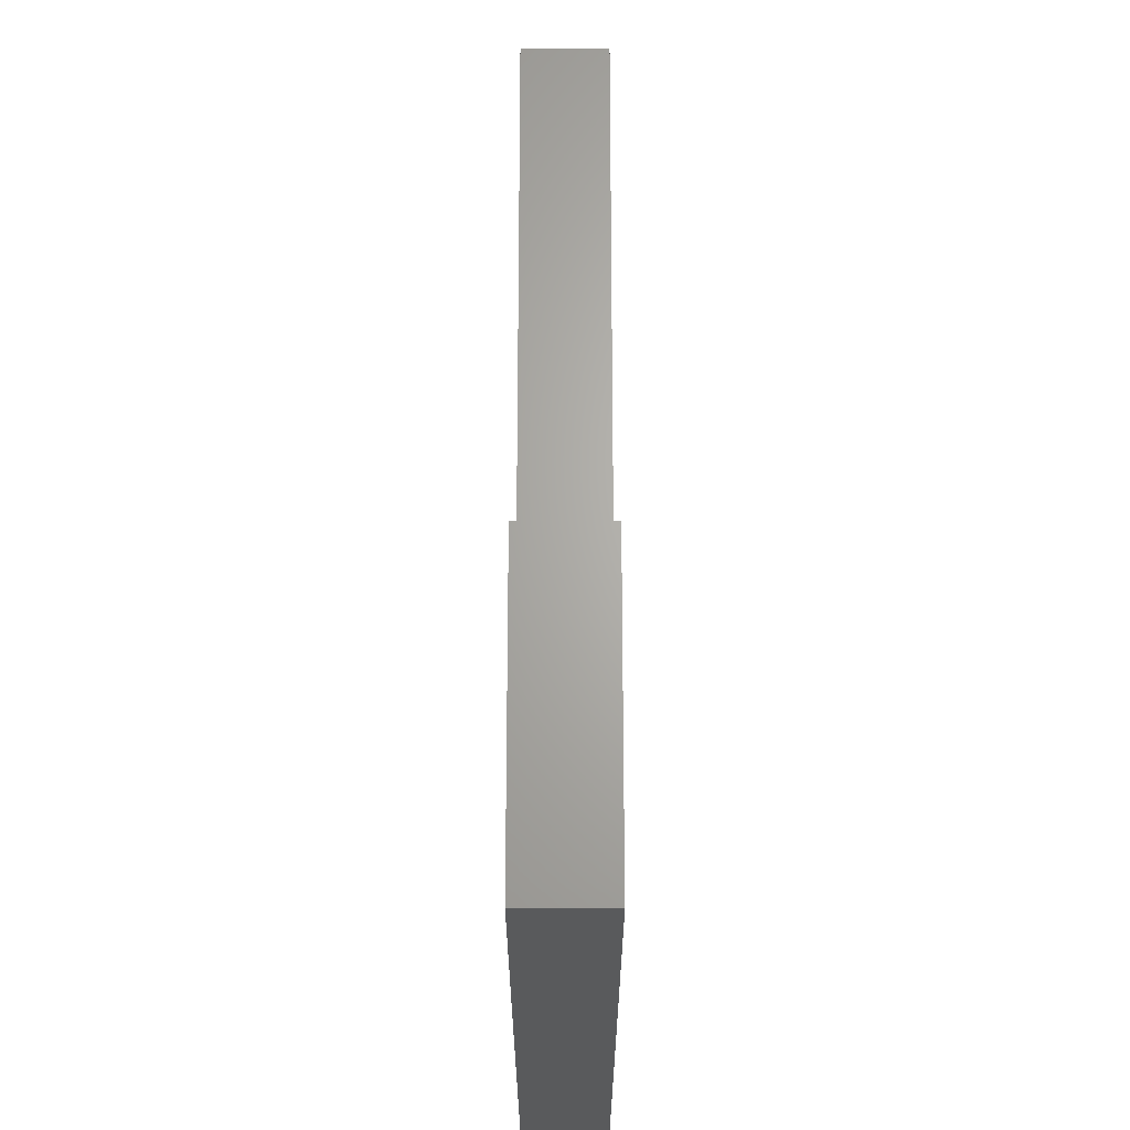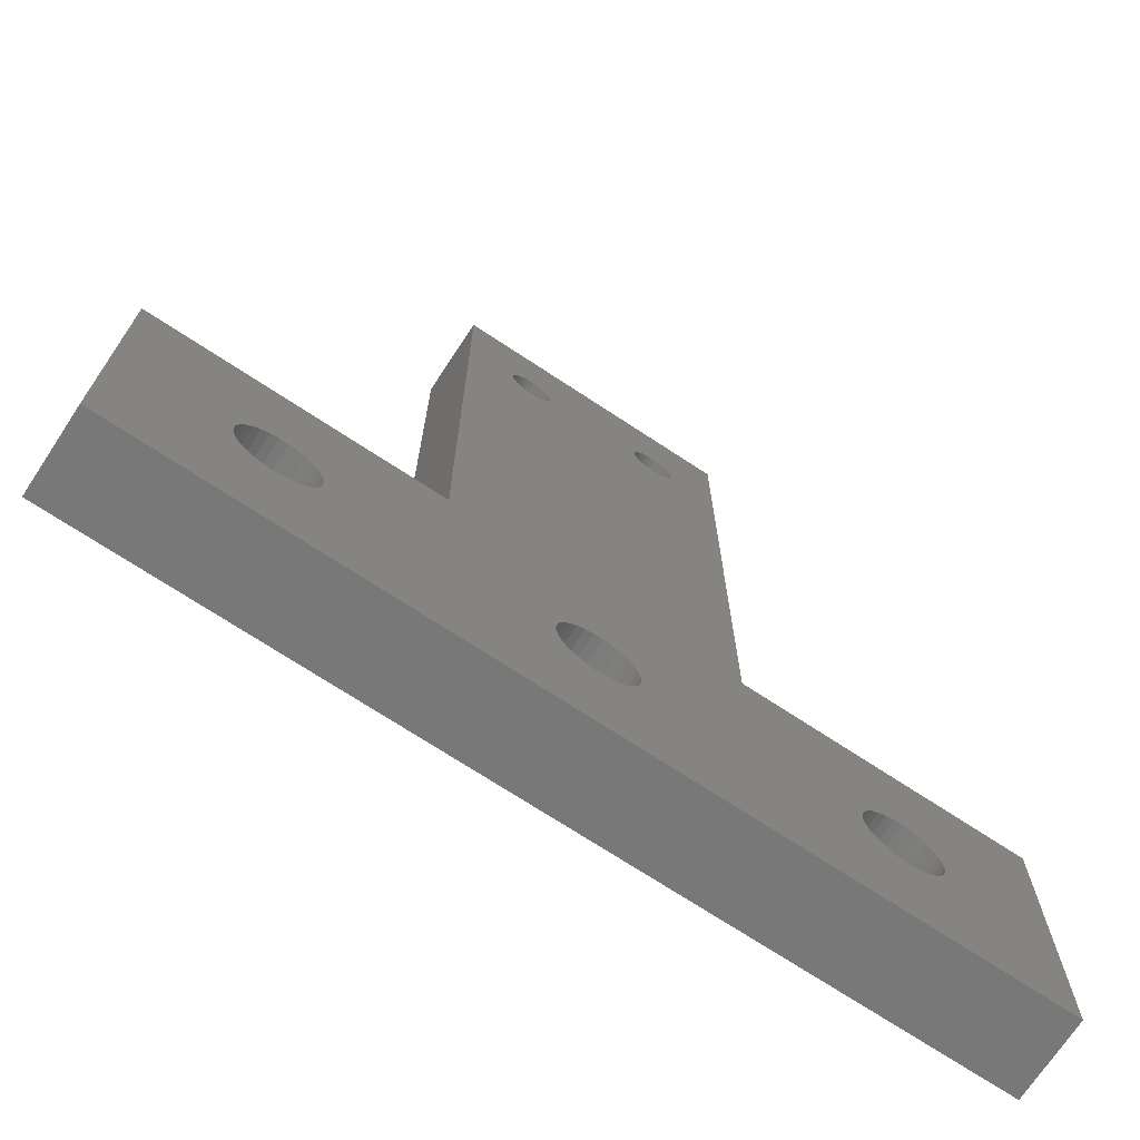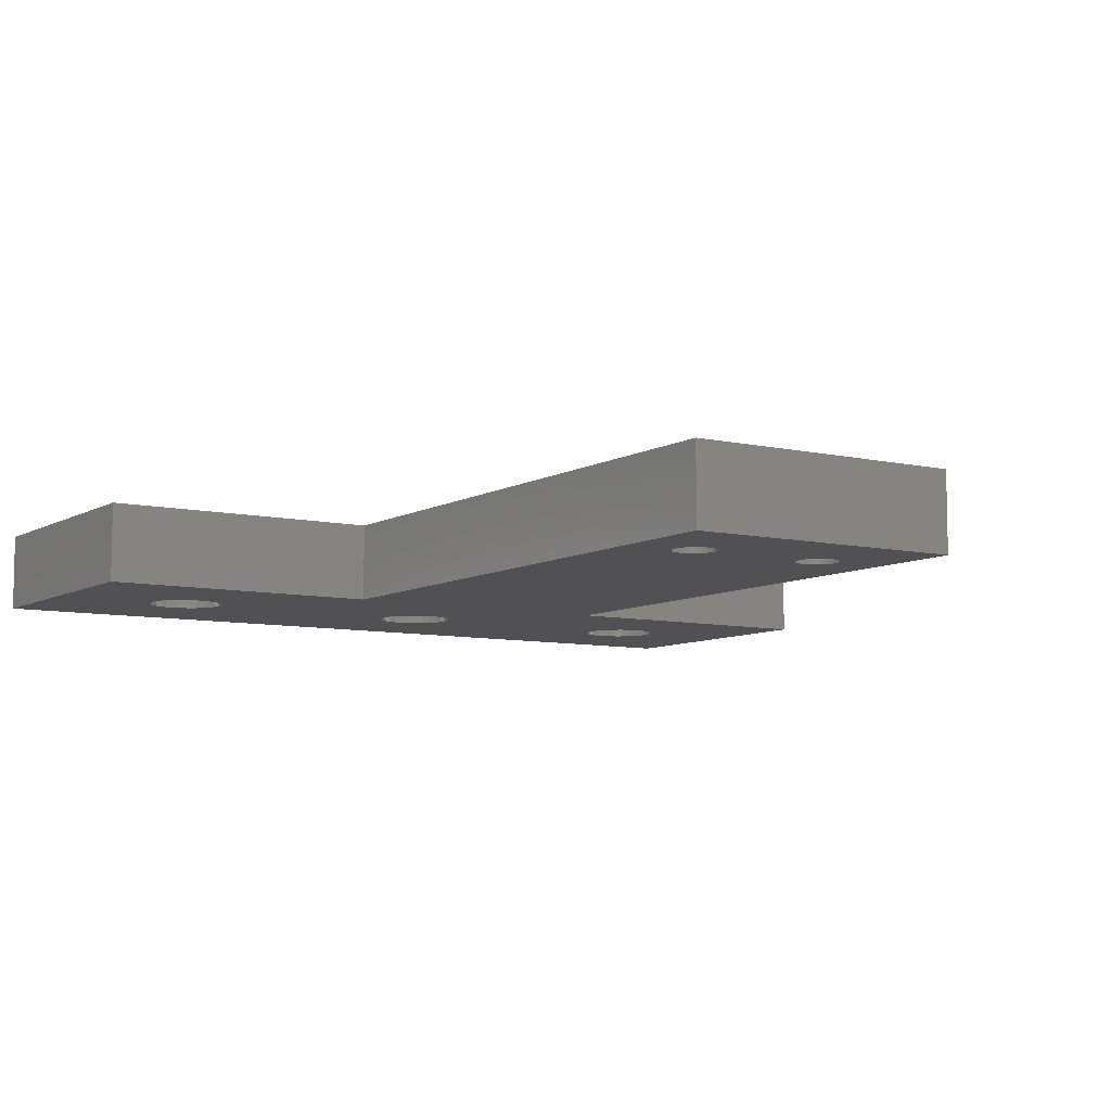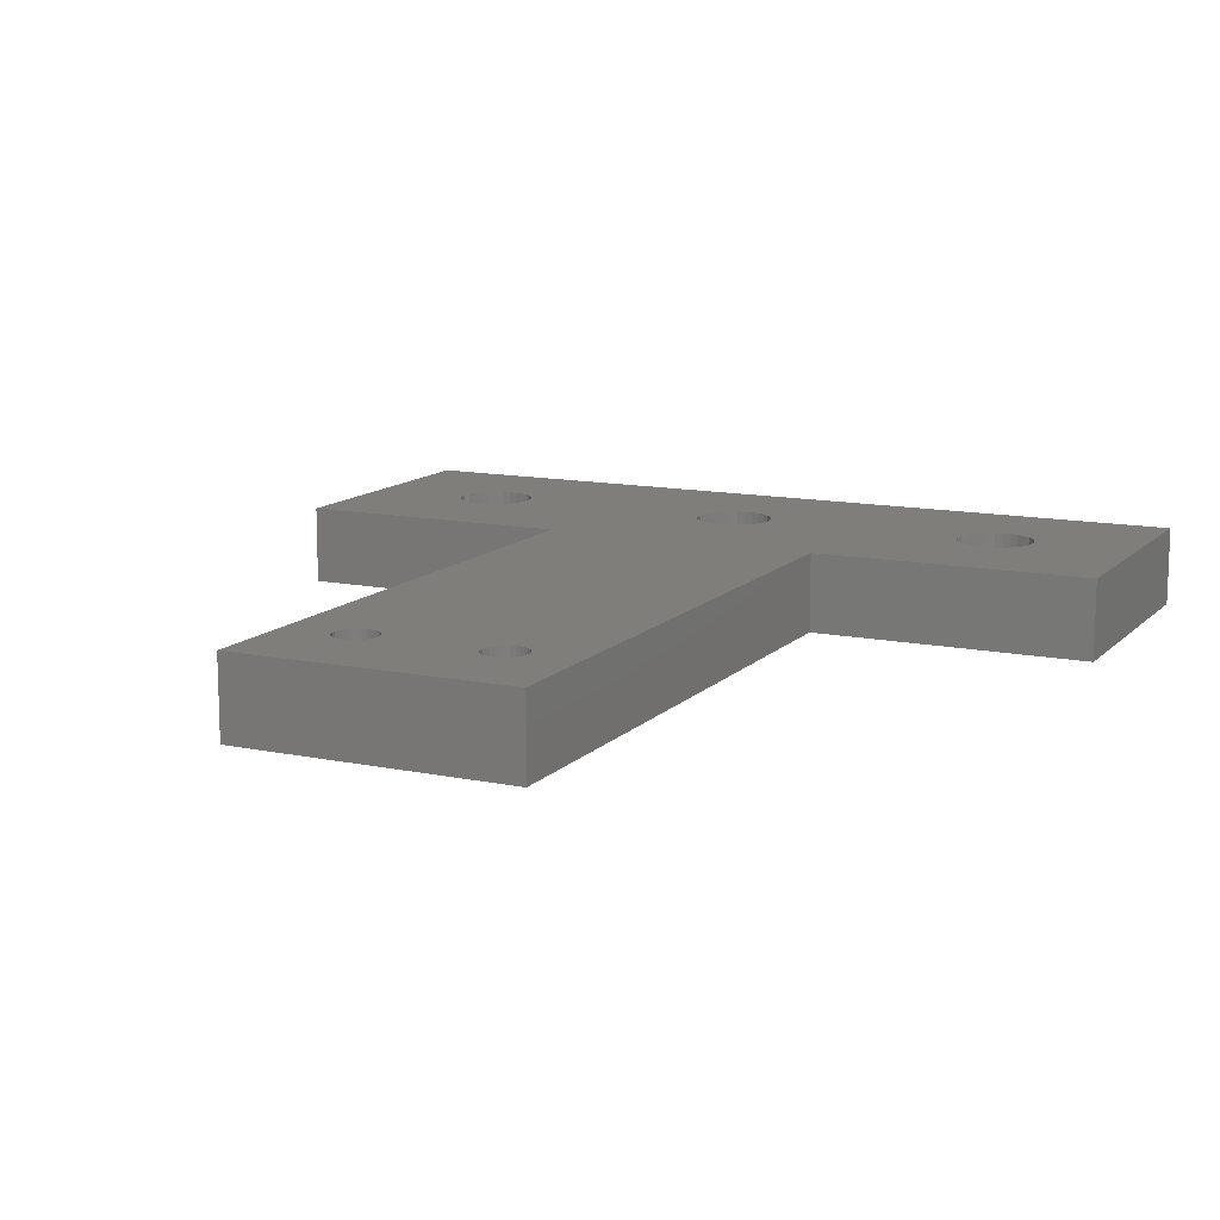
<metadata>
{"format":"stl","ext":"stl","renderer":"f3d","projection":"perspective","resolution":1024,"background":"white","views":[{"elev":-24.1,"azim":-90.0,"up":"+Z"},{"elev":-71.4,"azim":-33.4,"up":"+Z"},{"elev":-7.8,"azim":-32.8,"up":"+Y"},{"elev":12.4,"azim":25.9,"up":"+Y"}]}
</metadata>
<code>
# stl→obj: 316 verts, 648 faces
v 0 0 0
v 0 5.6 20
v 0 5.6 0
v 0 0 20
v 20 0 20
v 20 5.6 20
v 40 5.6 20
v 60 0 20
v 60 5.6 20
v 40 0 20
v 60 5.6 0
v 60 0 0
v 28.62 5.6 12.38
v 29.15 5.6 12.62
v 10.85 5.6 12.62
v 10.29 5.6 12.73
v 28.16 5.6 12.04
v 11.38 5.6 12.38
v 27.78 5.6 11.62
v 11.84 5.6 12.04
v 27.49 5.6 11.12
v 12.22 5.6 11.62
v 27.31 5.6 10.57
v 12.51 5.6 11.12
v 12.69 5.6 10.57
v 27.25 5.6 10
v 12.75 5.6 10
v 27.31 5.6 9.428
v 12.69 5.6 9.428
v 27.49 5.6 8.881
v 12.51 5.6 8.881
v 27.78 5.6 8.384
v 12.22 5.6 8.384
v 28.16 5.6 7.956
v 11.84 5.6 7.956
v 28.62 5.6 7.618
v 11.38 5.6 7.618
v 29.15 5.6 7.385
v 10.85 5.6 7.385
v 29.71 5.6 7.265
v 48.62 5.6 12.38
v 49.15 5.6 12.62
v 30.85 5.6 12.62
v 30.29 5.6 12.73
v 48.16 5.6 12.04
v 31.38 5.6 12.38
v 47.78 5.6 11.62
v 31.84 5.6 12.04
v 47.49 5.6 11.12
v 32.22 5.6 11.62
v 47.31 5.6 10.57
v 32.51 5.6 11.12
v 32.69 5.6 10.57
v 47.25 5.6 10
v 32.75 5.6 10
v 47.31 5.6 9.428
v 32.69 5.6 9.428
v 47.49 5.6 8.881
v 32.51 5.6 8.881
v 47.78 5.6 8.384
v 32.22 5.6 8.384
v 48.16 5.6 7.956
v 31.84 5.6 7.956
v 48.62 5.6 7.618
v 31.38 5.6 7.618
v 49.15 5.6 7.385
v 30.85 5.6 7.385
v 49.71 5.6 7.265
v 49.71 5.6 12.73
v 50.29 5.6 12.73
v 50.85 5.6 12.62
v 51.38 5.6 12.38
v 51.84 5.6 12.04
v 52.22 5.6 11.62
v 52.51 5.6 11.12
v 52.69 5.6 10.57
v 52.75 5.6 10
v 52.69 5.6 9.428
v 52.51 5.6 8.881
v 50.29 5.6 7.265
v 30.29 5.6 7.265
v 10.29 5.6 7.265
v 50.85 5.6 7.385
v 51.38 5.6 7.618
v 51.84 5.6 7.956
v 52.22 5.6 8.384
v 29.71 5.6 12.73
v 9.713 5.6 12.73
v 9.15 5.6 12.62
v 8.625 5.6 12.38
v 8.16 5.6 12.04
v 7.775 5.6 11.62
v 7.488 5.6 11.12
v 7.31 5.6 10.57
v 7.25 5.6 10
v 7.31 5.6 9.428
v 7.488 5.6 8.881
v 7.775 5.6 8.384
v 8.16 5.6 7.956
v 8.625 5.6 7.618
v 9.15 5.6 7.385
v 9.713 5.6 7.265
v 25.46 5.6 56.43
v 20 5.6 62
v 34.54 5.6 56.43
v 25.16 5.6 56.49
v 34.25 5.6 56.3
v 25.75 5.6 56.3
v 34 5.6 56.11
v 26 5.6 56.11
v 33.79 5.6 55.88
v 26.21 5.6 55.88
v 33.63 5.6 55.61
v 26.37 5.6 55.61
v 33.53 5.6 55.31
v 26.47 5.6 55.31
v 33.5 5.6 55
v 26.5 5.6 55
v 33.53 5.6 54.69
v 26.47 5.6 54.69
v 33.63 5.6 54.39
v 26.37 5.6 54.39
v 33.79 5.6 54.12
v 26.21 5.6 54.12
v 34 5.6 53.89
v 26 5.6 53.89
v 34.25 5.6 53.7
v 25.75 5.6 53.7
v 34.54 5.6 53.57
v 25.46 5.6 53.57
v 34.84 5.6 53.51
v 34.84 5.6 56.49
v 40 5.6 62
v 35.16 5.6 56.49
v 35.46 5.6 56.43
v 35.75 5.6 56.3
v 36 5.6 56.11
v 36.21 5.6 55.88
v 36.37 5.6 55.61
v 36.47 5.6 55.31
v 36.5 5.6 55
v 36.47 5.6 54.69
v 36.37 5.6 54.39
v 35.16 5.6 53.51
v 25.16 5.6 53.51
v 35.46 5.6 53.57
v 35.75 5.6 53.7
v 36 5.6 53.89
v 36.21 5.6 54.12
v 24.84 5.6 56.49
v 24.54 5.6 56.43
v 24.25 5.6 56.3
v 24 5.6 56.11
v 23.79 5.6 55.88
v 23.63 5.6 55.61
v 23.53 5.6 55.31
v 23.5 5.6 55
v 23.53 5.6 54.69
v 23.63 5.6 54.39
v 24.84 5.6 53.51
v 24.54 5.6 53.57
v 24.25 5.6 53.7
v 24 5.6 53.89
v 23.79 5.6 54.12
v 34.54 0 56.43
v 40 0 62
v 25.46 0 56.43
v 34.84 0 56.49
v 25.75 0 56.3
v 34.25 0 56.3
v 26 0 56.11
v 34 0 56.11
v 26.21 0 55.88
v 33.79 0 55.88
v 26.37 0 55.61
v 33.63 0 55.61
v 26.47 0 55.31
v 33.53 0 55.31
v 26.5 0 55
v 33.5 0 55
v 26.47 0 54.69
v 33.53 0 54.69
v 26.37 0 54.39
v 33.63 0 54.39
v 26.21 0 54.12
v 33.79 0 54.12
v 26 0 53.89
v 34 0 53.89
v 25.75 0 53.7
v 34.25 0 53.7
v 25.46 0 53.57
v 34.54 0 53.57
v 25.16 0 53.51
v 25.16 0 56.49
v 20 0 62
v 24.84 0 56.49
v 24.54 0 56.43
v 24.25 0 56.3
v 24 0 56.11
v 23.79 0 55.88
v 23.63 0 55.61
v 23.53 0 55.31
v 23.5 0 55
v 23.53 0 54.69
v 23.63 0 54.39
v 24.84 0 53.51
v 34.84 0 53.51
v 24.54 0 53.57
v 24.25 0 53.7
v 24 0 53.89
v 23.79 0 54.12
v 35.16 0 56.49
v 35.46 0 56.43
v 35.75 0 56.3
v 36 0 56.11
v 36.21 0 55.88
v 36.37 0 55.61
v 36.47 0 55.31
v 36.5 0 55
v 36.47 0 54.69
v 36.37 0 54.39
v 35.16 0 53.51
v 35.46 0 53.57
v 35.75 0 53.7
v 36 0 53.89
v 36.21 0 54.12
v 31.38 0 12.38
v 30.85 0 12.62
v 49.15 0 12.62
v 49.71 0 12.73
v 31.84 0 12.04
v 48.62 0 12.38
v 32.22 0 11.62
v 48.16 0 12.04
v 32.51 0 11.12
v 47.78 0 11.62
v 32.69 0 10.57
v 47.49 0 11.12
v 47.31 0 10.57
v 32.75 0 10
v 47.25 0 10
v 32.69 0 9.428
v 47.31 0 9.428
v 32.51 0 8.881
v 47.49 0 8.881
v 32.22 0 8.384
v 47.78 0 8.384
v 31.84 0 7.956
v 48.16 0 7.956
v 31.38 0 7.618
v 48.62 0 7.618
v 30.85 0 7.385
v 49.15 0 7.385
v 30.29 0 7.265
v 11.38 0 12.38
v 10.85 0 12.62
v 29.15 0 12.62
v 29.71 0 12.73
v 11.84 0 12.04
v 28.62 0 12.38
v 12.22 0 11.62
v 28.16 0 12.04
v 12.51 0 11.12
v 27.78 0 11.62
v 12.69 0 10.57
v 27.49 0 11.12
v 27.31 0 10.57
v 12.75 0 10
v 27.25 0 10
v 12.69 0 9.428
v 27.31 0 9.428
v 12.51 0 8.881
v 27.49 0 8.881
v 12.22 0 8.384
v 27.78 0 8.384
v 11.84 0 7.956
v 28.16 0 7.956
v 11.38 0 7.618
v 28.62 0 7.618
v 10.85 0 7.385
v 29.15 0 7.385
v 10.29 0 7.265
v 10.29 0 12.73
v 9.713 0 12.73
v 9.15 0 12.62
v 8.625 0 12.38
v 8.16 0 12.04
v 7.775 0 11.62
v 7.488 0 11.12
v 7.31 0 10.57
v 7.25 0 10
v 7.31 0 9.428
v 7.488 0 8.881
v 9.713 0 7.265
v 29.71 0 7.265
v 49.71 0 7.265
v 9.15 0 7.385
v 8.625 0 7.618
v 8.16 0 7.956
v 7.775 0 8.384
v 30.29 0 12.73
v 50.29 0 12.73
v 50.85 0 12.62
v 51.38 0 12.38
v 51.84 0 12.04
v 52.22 0 11.62
v 52.51 0 11.12
v 52.69 0 10.57
v 52.75 0 10
v 52.69 0 9.428
v 52.51 0 8.881
v 52.22 0 8.384
v 51.84 0 7.956
v 51.38 0 7.618
v 50.85 0 7.385
v 50.29 0 7.265
f 1 2 3
f 2 1 4
f 2 5 6
f 5 2 4
f 7 8 9
f 8 7 10
f 8 11 9
f 11 8 12
f 13 6 14
f 6 15 16
f 17 6 13
f 6 18 15
f 19 6 17
f 6 20 18
f 21 6 19
f 6 22 20
f 23 6 21
f 6 24 22
f 25 6 23
f 6 25 24
f 26 25 23
f 26 27 25
f 28 27 26
f 28 29 27
f 30 29 28
f 30 31 29
f 32 31 30
f 32 33 31
f 34 33 32
f 34 35 33
f 36 35 34
f 36 37 35
f 38 37 36
f 38 39 37
f 3 38 40
f 38 3 39
f 41 7 42
f 7 43 44
f 45 7 41
f 7 46 43
f 47 7 45
f 7 48 46
f 49 7 47
f 7 50 48
f 51 7 49
f 7 52 50
f 53 7 51
f 7 53 52
f 54 53 51
f 54 55 53
f 56 55 54
f 56 57 55
f 58 57 56
f 58 59 57
f 60 59 58
f 60 61 59
f 62 61 60
f 62 63 61
f 64 63 62
f 64 65 63
f 66 65 64
f 66 67 65
f 11 66 68
f 66 11 67
f 69 7 9
f 7 44 6
f 69 9 70
f 9 71 70
f 9 72 71
f 9 73 72
f 9 74 73
f 9 75 74
f 9 76 75
f 9 77 76
f 11 77 9
f 77 11 78
f 78 11 79
f 11 68 80
f 67 11 81
f 81 11 40
f 3 40 11
f 39 3 82
f 83 11 80
f 84 11 83
f 85 11 84
f 86 11 85
f 79 11 86
f 42 7 69
f 87 6 44
f 14 6 87
f 6 16 2
f 88 2 16
f 89 2 88
f 90 2 89
f 91 2 90
f 92 2 91
f 93 2 92
f 94 2 93
f 95 2 94
f 3 95 96
f 3 96 97
f 3 97 98
f 95 3 2
f 99 3 98
f 100 3 99
f 101 3 100
f 102 3 101
f 82 3 102
f 103 104 105
f 104 103 106
f 107 103 105
f 107 108 103
f 109 108 107
f 109 110 108
f 111 110 109
f 111 112 110
f 113 112 111
f 113 114 112
f 115 114 113
f 115 116 114
f 117 116 115
f 117 118 116
f 119 118 117
f 119 120 118
f 121 120 119
f 121 122 120
f 123 122 121
f 123 124 122
f 125 124 123
f 125 126 124
f 127 126 125
f 127 128 126
f 129 128 127
f 129 130 128
f 7 129 131
f 129 7 130
f 132 133 134
f 133 135 134
f 133 136 135
f 133 137 136
f 133 138 137
f 133 139 138
f 133 140 139
f 133 141 140
f 133 142 141
f 133 143 142
f 7 131 144
f 6 130 7
f 130 6 145
f 146 7 144
f 147 7 146
f 148 7 147
f 149 7 148
f 143 7 149
f 7 143 133
f 105 133 132
f 133 105 104
f 150 104 106
f 151 104 150
f 152 104 151
f 153 104 152
f 154 104 153
f 155 104 154
f 156 104 155
f 157 104 156
f 158 104 157
f 159 104 158
f 145 6 160
f 160 6 161
f 161 6 162
f 162 6 163
f 163 6 164
f 164 6 159
f 159 6 104
f 1 11 12
f 11 1 3
f 165 166 167
f 166 165 168
f 169 165 167
f 169 170 165
f 171 170 169
f 171 172 170
f 173 172 171
f 173 174 172
f 175 174 173
f 175 176 174
f 177 176 175
f 177 178 176
f 179 178 177
f 179 180 178
f 181 180 179
f 181 182 180
f 183 182 181
f 183 184 182
f 185 184 183
f 185 186 184
f 187 186 185
f 187 188 186
f 189 188 187
f 189 190 188
f 191 190 189
f 191 192 190
f 5 191 193
f 191 5 192
f 194 195 196
f 195 197 196
f 195 198 197
f 195 199 198
f 195 200 199
f 195 201 200
f 195 202 201
f 195 203 202
f 195 204 203
f 195 205 204
f 5 193 206
f 10 192 5
f 192 10 207
f 208 5 206
f 209 5 208
f 210 5 209
f 211 5 210
f 205 5 211
f 5 205 195
f 167 195 194
f 195 167 166
f 212 166 168
f 213 166 212
f 214 166 213
f 215 166 214
f 216 166 215
f 217 166 216
f 218 166 217
f 219 166 218
f 220 166 219
f 221 166 220
f 207 10 222
f 222 10 223
f 223 10 224
f 224 10 225
f 225 10 226
f 226 10 221
f 221 10 166
f 227 10 228
f 10 229 230
f 231 10 227
f 10 232 229
f 233 10 231
f 10 234 232
f 235 10 233
f 10 236 234
f 237 10 235
f 10 238 236
f 239 10 237
f 10 239 238
f 240 239 237
f 240 241 239
f 242 241 240
f 242 243 241
f 244 243 242
f 244 245 243
f 246 245 244
f 246 247 245
f 248 247 246
f 248 249 247
f 250 249 248
f 250 251 249
f 252 251 250
f 252 253 251
f 12 252 254
f 252 12 253
f 255 5 256
f 5 257 258
f 259 5 255
f 5 260 257
f 261 5 259
f 5 262 260
f 263 5 261
f 5 264 262
f 265 5 263
f 5 266 264
f 267 5 265
f 5 267 266
f 268 267 265
f 268 269 267
f 270 269 268
f 270 271 269
f 272 271 270
f 272 273 271
f 274 273 272
f 274 275 273
f 276 275 274
f 276 277 275
f 278 277 276
f 278 279 277
f 280 279 278
f 280 281 279
f 1 280 282
f 280 1 281
f 283 5 4
f 5 258 10
f 283 4 284
f 4 285 284
f 4 286 285
f 4 287 286
f 4 288 287
f 4 289 288
f 4 290 289
f 4 291 290
f 1 291 4
f 291 1 292
f 292 1 293
f 1 282 294
f 281 1 295
f 295 1 254
f 12 254 1
f 253 12 296
f 297 1 294
f 298 1 297
f 299 1 298
f 300 1 299
f 293 1 300
f 256 5 283
f 301 10 258
f 228 10 301
f 10 230 8
f 302 8 230
f 303 8 302
f 304 8 303
f 305 8 304
f 306 8 305
f 307 8 306
f 308 8 307
f 309 8 308
f 12 309 310
f 12 310 311
f 12 311 312
f 309 12 8
f 313 12 312
f 314 12 313
f 315 12 314
f 316 12 315
f 296 12 316
f 5 104 6
f 104 5 195
f 104 166 133
f 166 104 195
f 166 7 133
f 7 166 10
f 242 55 57
f 55 242 240
f 23 267 26
f 38 295 40
f 295 38 281
f 301 43 228
f 43 301 44
f 65 248 63
f 248 65 250
f 273 32 30
f 32 273 275
f 34 279 36
f 279 34 277
f 235 50 52
f 50 235 233
f 246 59 61
f 59 246 244
f 244 57 59
f 57 244 242
f 248 61 63
f 61 248 246
f 81 252 67
f 252 81 254
f 40 254 81
f 254 40 295
f 67 250 65
f 250 67 252
f 28 26 269
f 26 267 269
f 271 30 28
f 30 271 273
f 275 34 32
f 34 275 277
f 36 281 38
f 281 36 279
f 266 23 21
f 23 266 267
f 237 52 53
f 52 237 235
f 271 28 269
f 262 19 17
f 19 262 264
f 228 46 227
f 46 228 43
f 233 48 50
f 48 233 231
f 240 53 55
f 53 240 237
f 257 87 258
f 87 257 14
f 262 13 260
f 13 262 17
f 264 21 19
f 21 264 266
f 227 48 231
f 48 227 46
f 260 14 257
f 14 260 13
f 258 44 301
f 44 258 87
f 310 77 78
f 77 310 309
f 51 239 54
f 66 296 68
f 296 66 253
f 84 313 85
f 313 84 314
f 245 60 58
f 60 245 247
f 62 251 64
f 251 62 249
f 307 74 75
f 74 307 306
f 312 79 86
f 79 312 311
f 311 78 79
f 78 311 310
f 313 86 85
f 86 313 312
f 80 315 83
f 315 80 316
f 68 316 80
f 316 68 296
f 83 314 84
f 314 83 315
f 56 54 241
f 54 239 241
f 243 58 56
f 58 243 245
f 247 62 60
f 62 247 249
f 64 253 66
f 253 64 251
f 309 76 77
f 76 309 308
f 230 70 302
f 70 230 69
f 238 51 49
f 51 238 239
f 308 75 76
f 75 308 307
f 243 56 241
f 234 47 45
f 47 234 236
f 236 49 47
f 49 236 238
f 303 72 304
f 72 303 71
f 306 73 74
f 73 306 305
f 302 71 303
f 71 302 70
f 229 69 230
f 69 229 42
f 234 41 232
f 41 234 45
f 304 73 305
f 73 304 72
f 232 42 229
f 42 232 41
f 274 31 33
f 31 274 272
f 270 27 29
f 27 270 268
f 95 290 291
f 289 94 93
f 94 289 290
f 94 290 95
f 276 33 35
f 33 276 274
f 82 280 39
f 280 82 282
f 99 298 100
f 298 99 299
f 96 95 291
f 256 18 255
f 18 256 15
f 37 276 35
f 276 37 278
f 101 294 102
f 294 101 297
f 39 278 37
f 278 39 280
f 292 97 96
f 97 292 293
f 300 99 98
f 99 300 299
f 100 297 101
f 297 100 298
f 293 98 97
f 98 293 300
f 265 24 25
f 24 265 263
f 261 20 22
f 20 261 259
f 268 25 27
f 25 268 265
f 272 29 31
f 29 272 270
f 102 282 82
f 282 102 294
f 292 96 291
f 255 20 259
f 20 255 18
f 284 16 283
f 16 284 88
f 283 15 256
f 15 283 16
f 287 92 91
f 92 287 288
f 288 93 92
f 93 288 289
f 287 90 286
f 90 287 91
f 263 22 24
f 22 263 261
f 286 89 285
f 89 286 90
f 285 88 284
f 88 285 89
f 185 122 124
f 122 185 183
f 203 158 157
f 158 203 204
f 160 193 145
f 193 160 206
f 187 124 126
f 124 187 185
f 145 191 130
f 191 145 193
f 162 208 161
f 208 162 209
f 204 159 158
f 159 204 205
f 179 116 118
f 116 179 177
f 194 103 167
f 103 194 106
f 128 187 126
f 187 128 189
f 130 189 128
f 189 130 191
f 205 164 159
f 164 205 211
f 163 209 162
f 209 163 210
f 161 206 160
f 206 161 208
f 211 163 164
f 163 211 210
f 181 118 120
f 118 181 179
f 202 157 156
f 157 202 203
f 169 110 171
f 110 169 108
f 183 120 122
f 120 183 181
f 175 112 114
f 112 175 173
f 196 106 194
f 106 196 150
f 167 108 169
f 108 167 103
f 177 114 116
f 114 177 175
f 200 155 154
f 155 200 201
f 201 156 155
f 156 201 202
f 199 154 153
f 154 199 200
f 197 150 196
f 150 197 151
f 173 110 112
f 110 173 171
f 198 151 197
f 151 198 152
f 199 152 198
f 152 199 153
f 220 141 142
f 141 220 219
f 131 222 144
f 222 131 207
f 172 107 170
f 107 172 109
f 147 225 148
f 225 147 224
f 186 125 123
f 125 186 188
f 127 192 129
f 192 127 190
f 216 137 138
f 137 216 215
f 226 143 149
f 143 226 221
f 221 142 143
f 142 221 220
f 225 149 148
f 149 225 226
f 144 223 146
f 223 144 222
f 146 224 147
f 224 146 223
f 182 121 119
f 121 182 184
f 184 123 121
f 123 184 186
f 180 119 117
f 119 180 182
f 125 190 127
f 190 125 188
f 129 207 131
f 207 129 192
f 212 135 213
f 135 212 134
f 214 137 215
f 137 214 136
f 170 105 165
f 105 170 107
f 168 134 212
f 134 168 132
f 172 111 109
f 111 172 174
f 176 115 113
f 115 176 178
f 178 117 115
f 117 178 180
f 213 136 214
f 136 213 135
f 218 139 140
f 139 218 217
f 217 138 139
f 138 217 216
f 219 140 141
f 140 219 218
f 165 132 168
f 132 165 105
f 174 113 111
f 113 174 176

</code>
